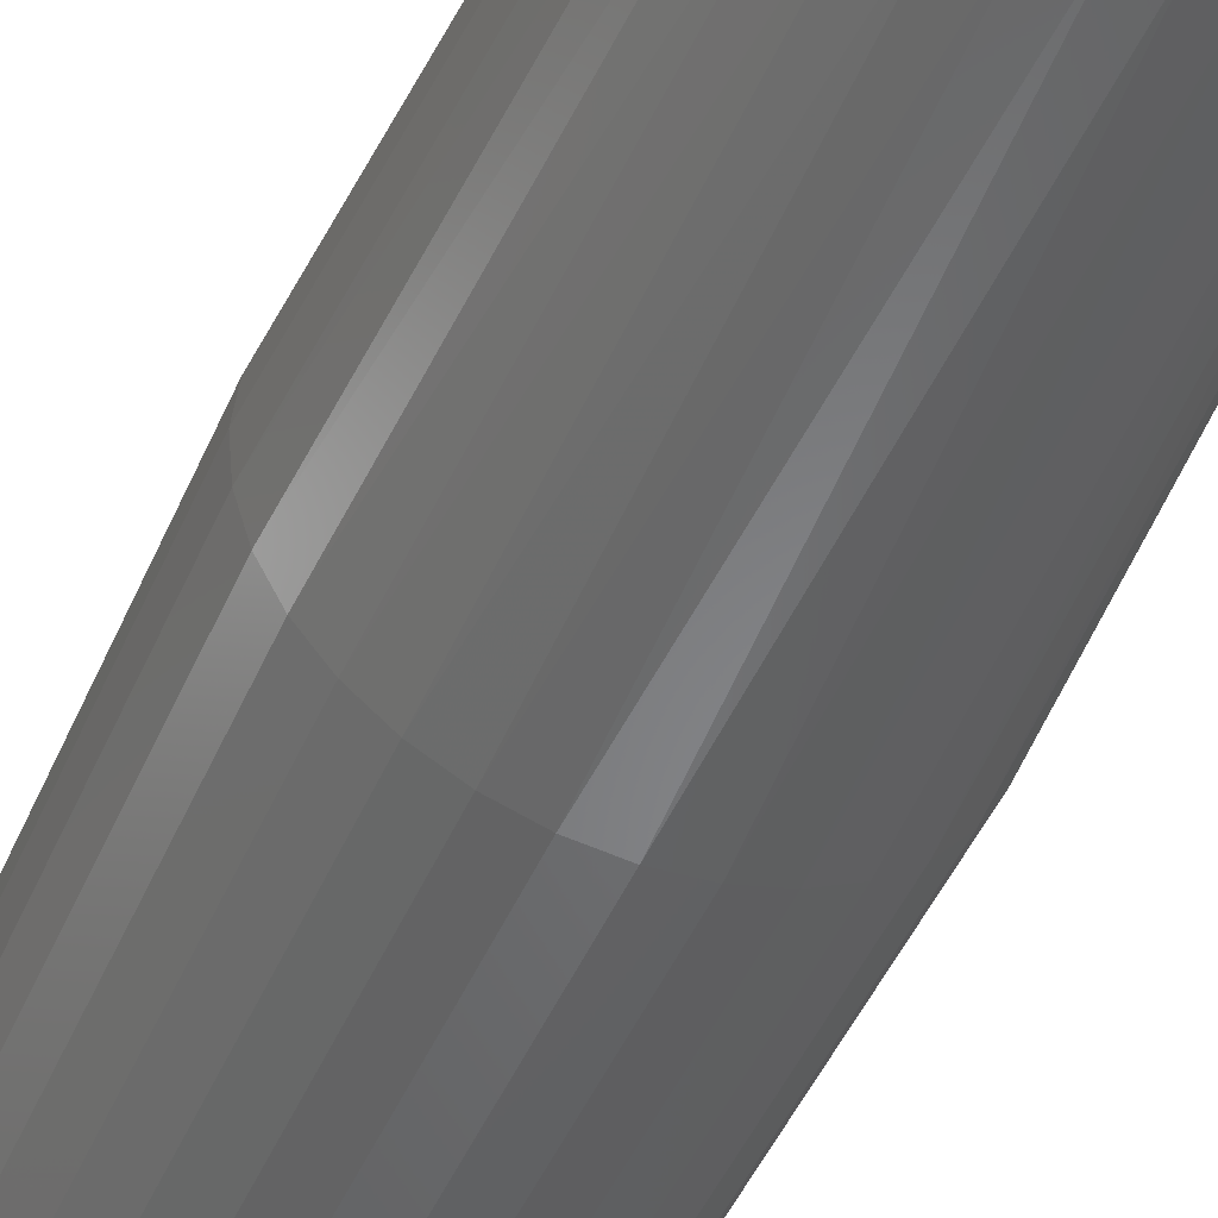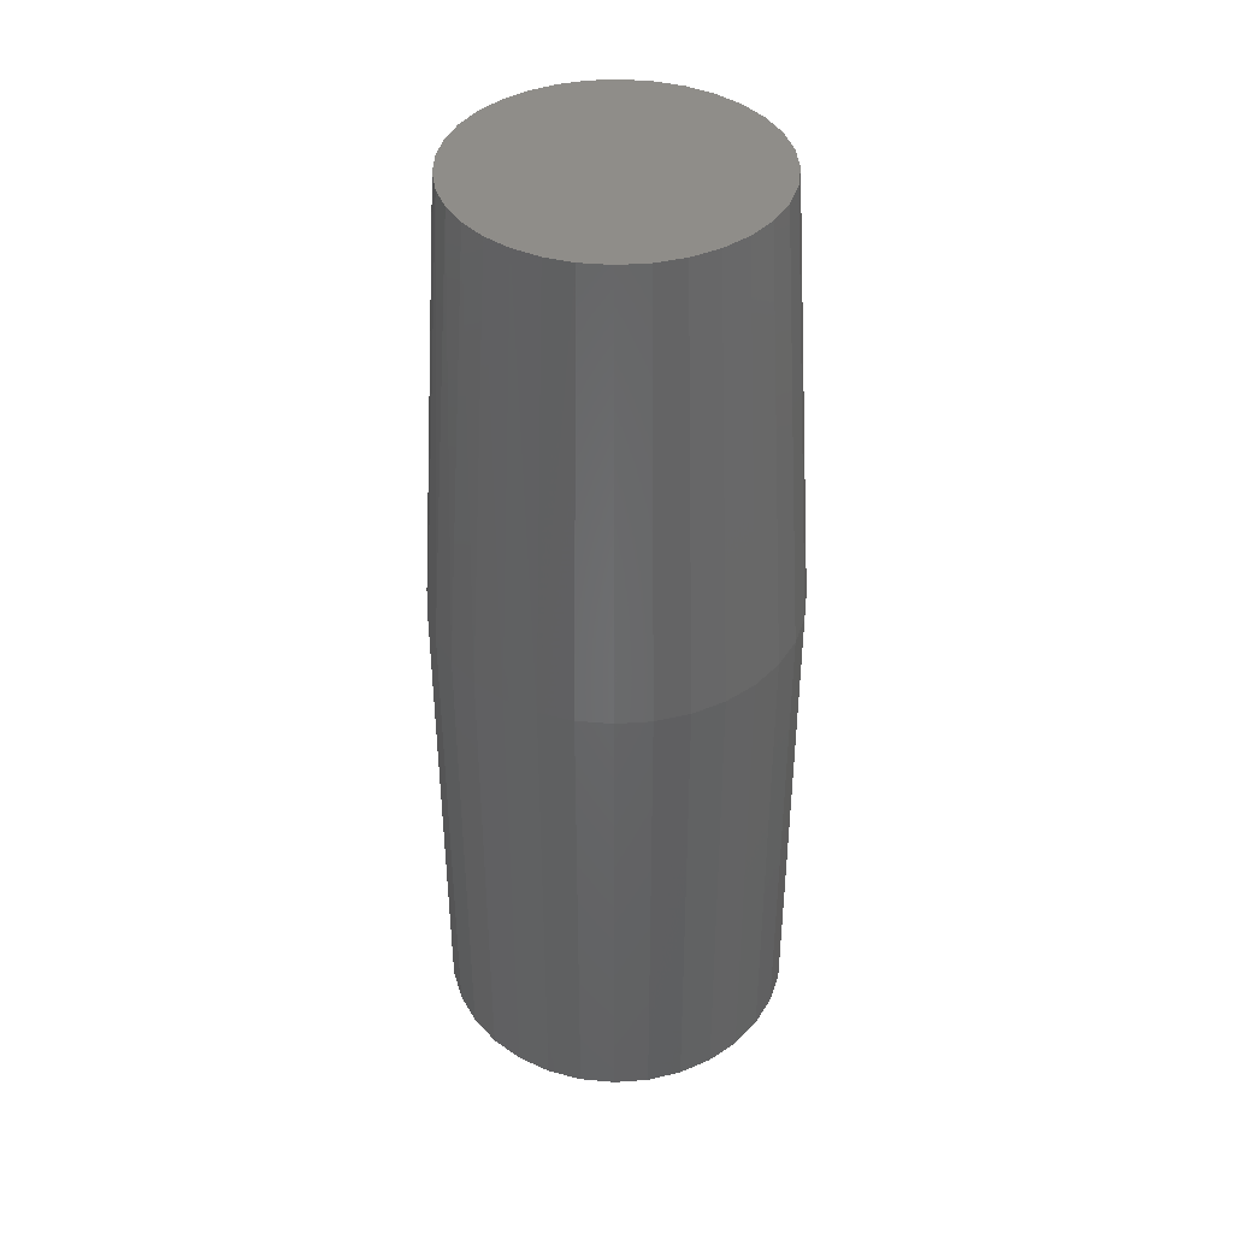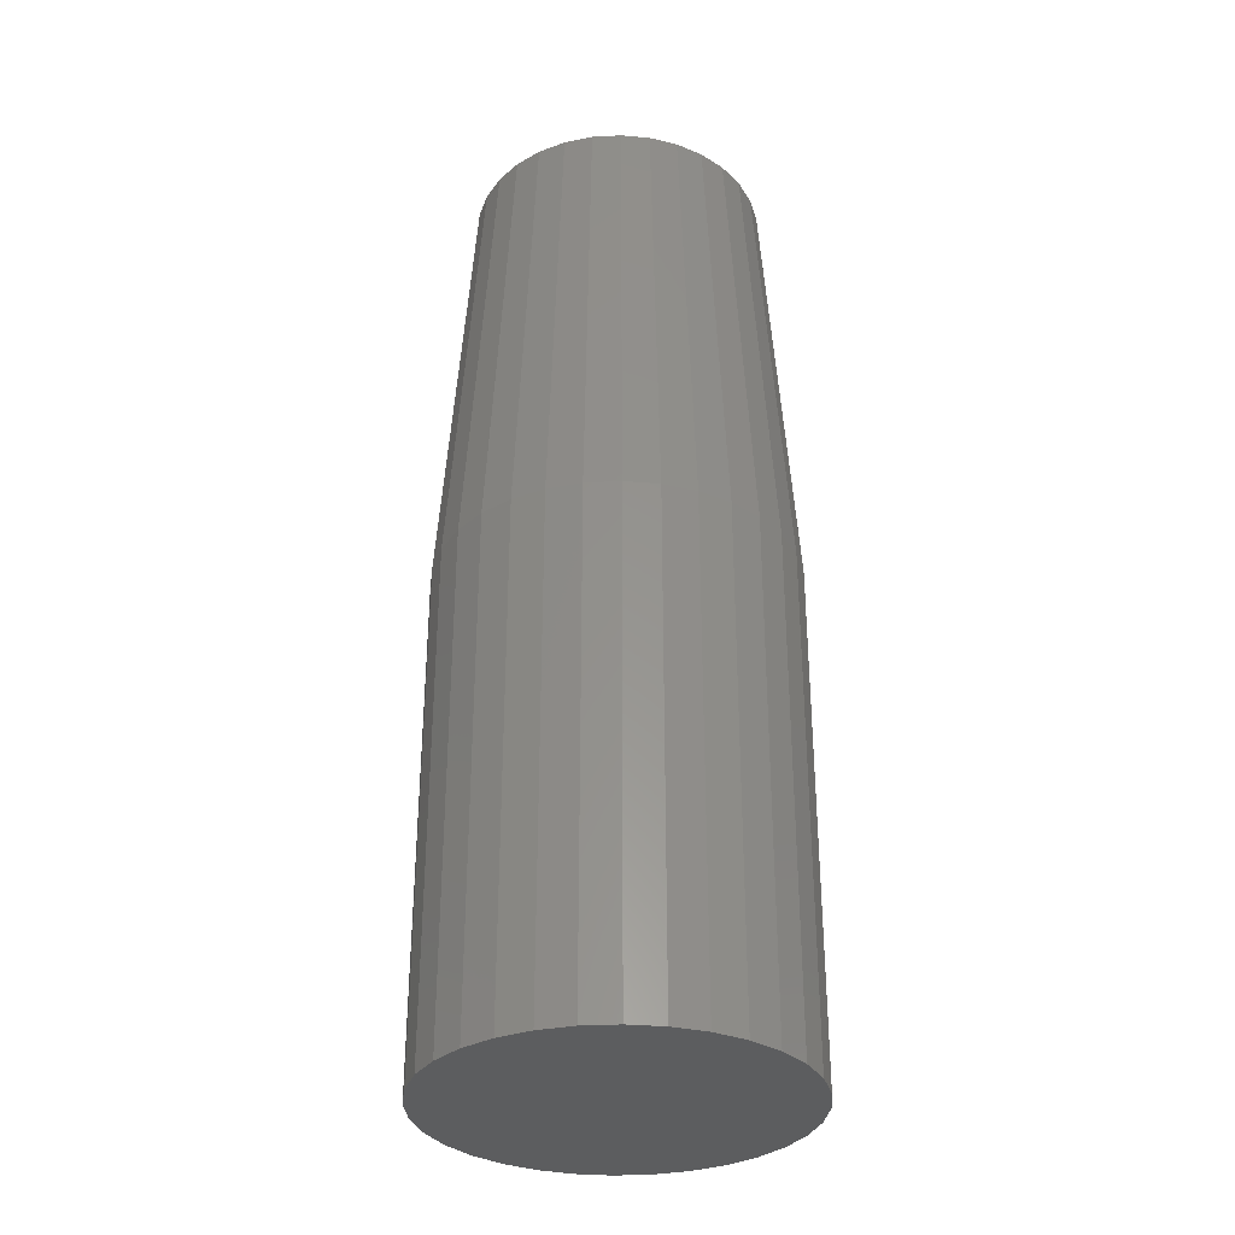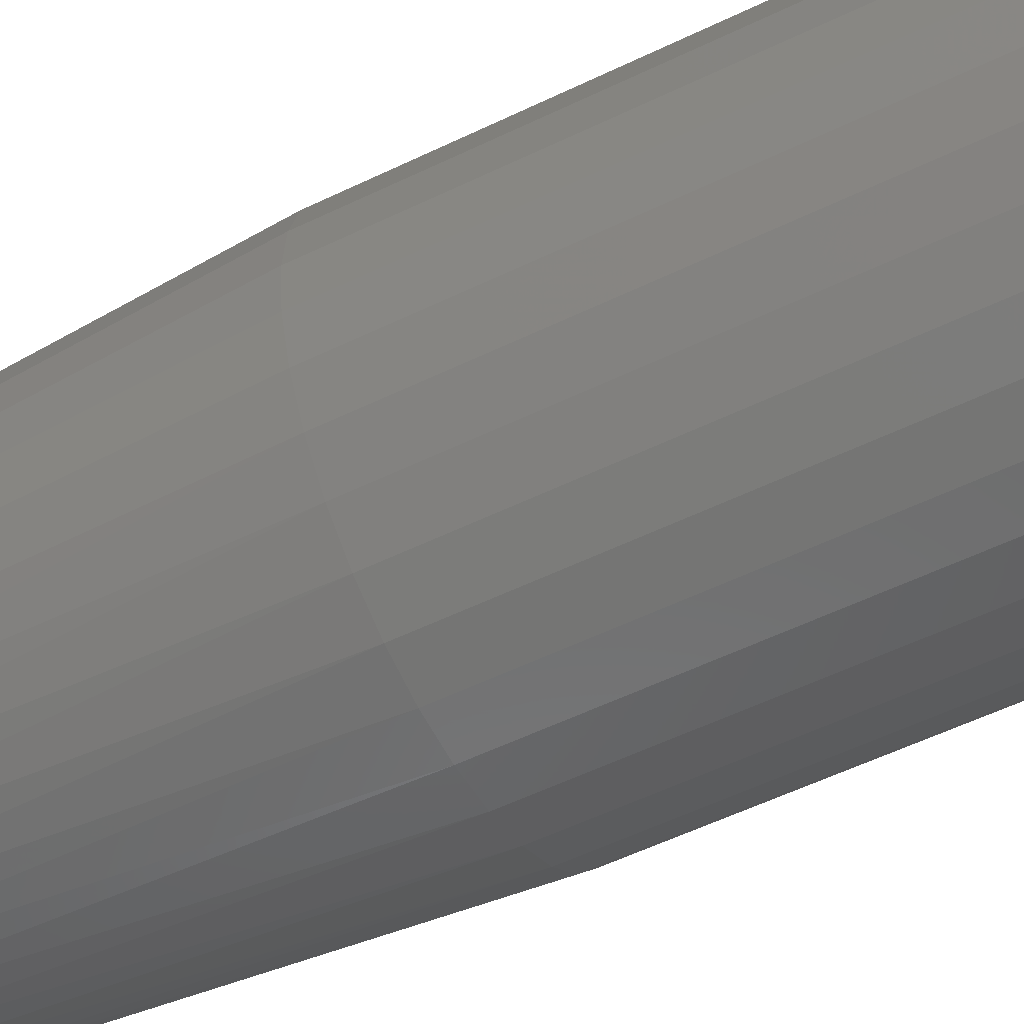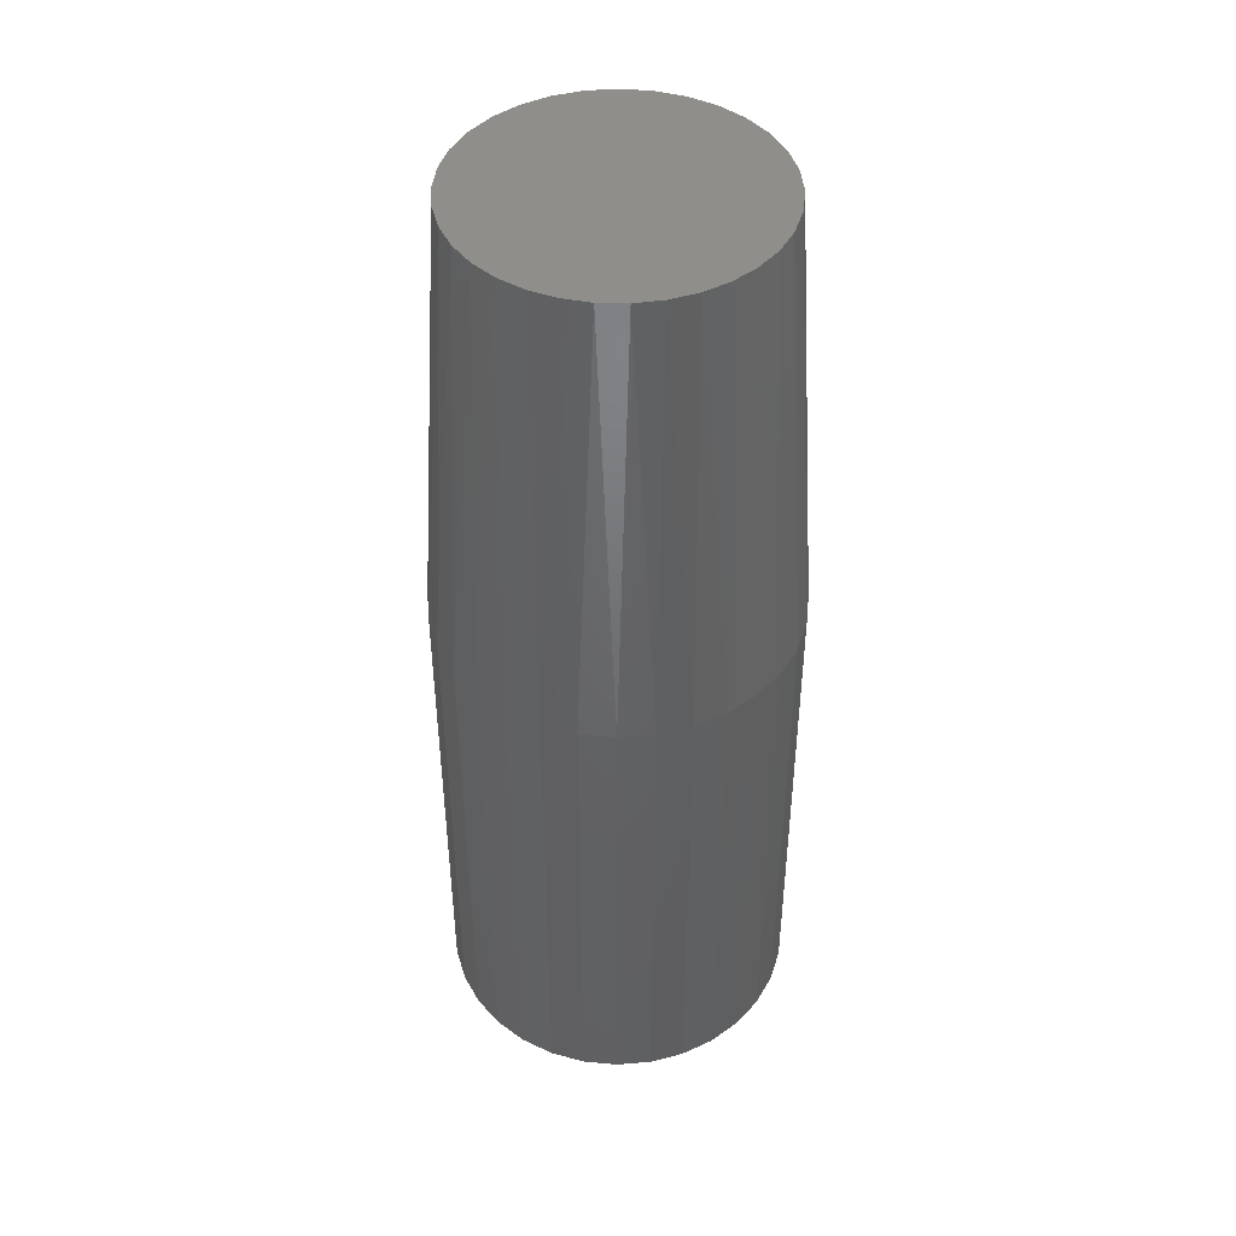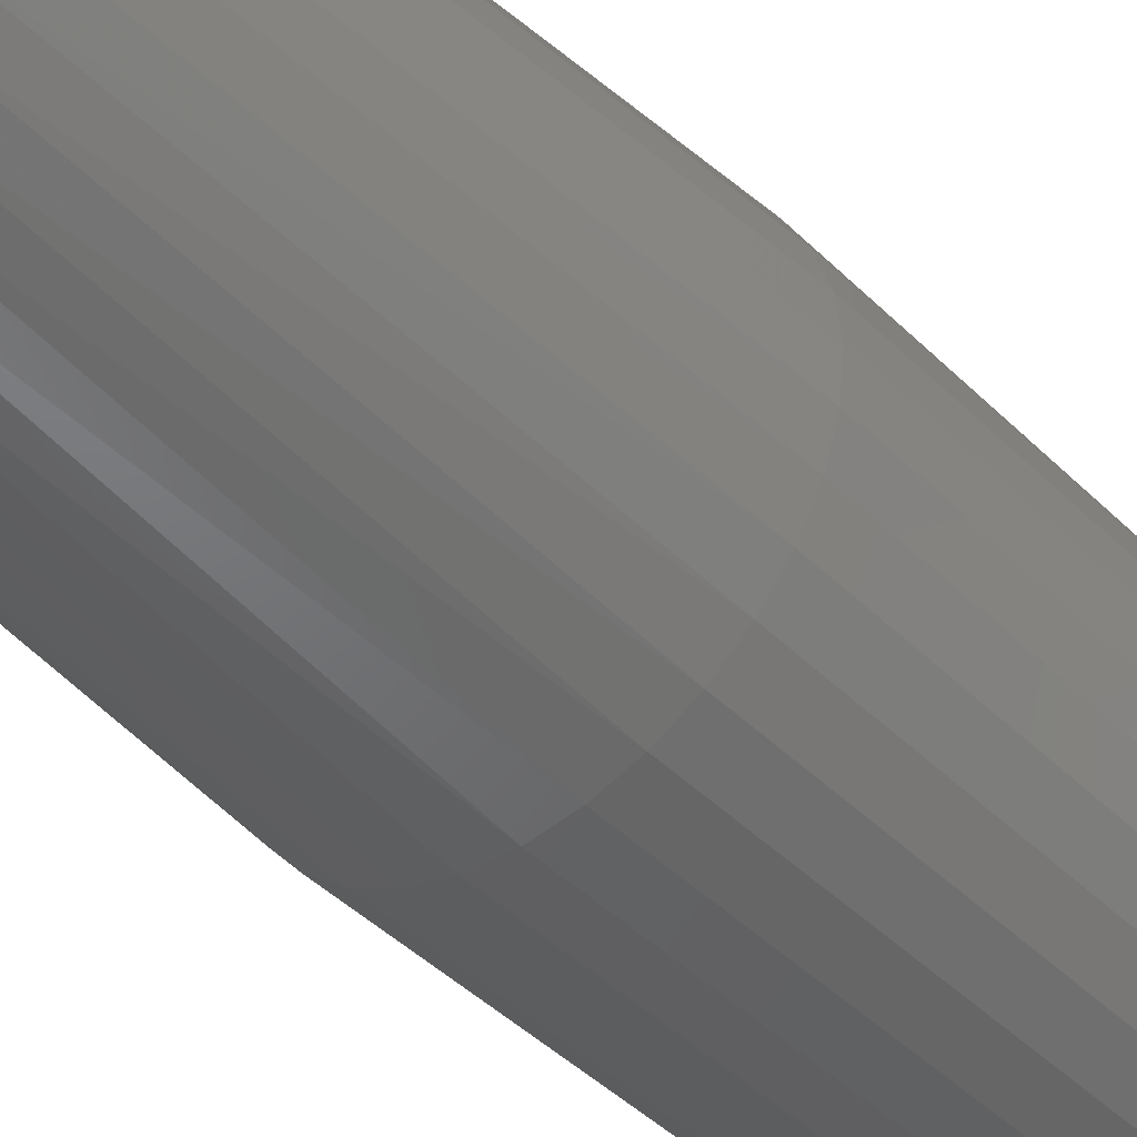
<metadata>
{"format":"stl","ext":"stl","renderer":"f3d","projection":"perspective","resolution":1024,"background":"white","views":[{"elev":-48.2,"azim":157.0,"up":"+Z"},{"elev":41.0,"azim":-78.0,"up":"+Y"},{"elev":-32.4,"azim":9.9,"up":"+Y"},{"elev":-53.8,"azim":-62.5,"up":"+Z"},{"elev":45.1,"azim":-157.2,"up":"+Y"},{"elev":-42.9,"azim":-139.4,"up":"+Z"}]}
</metadata>
<code>
# stl→obj: 97 verts, 190 faces
v 0.001481 7.888e-18 0.1157
v 0.02405 9.142e-18 0.1135
v -0.02109 6.635e-18 0.1135
v -0.0428 5.431e-18 0.1069
v 0.04576 1.035e-17 0.1069
v -0.0628 4.32e-18 0.09621
v 0.06576 1.146e-17 0.09621
v 0.05306 1.075e-17 -0.1036
v -0.0501 5.025e-18 -0.1036
v 0.07121 1.176e-17 -0.09234
v -0.03018 6.131e-18 -0.1113
v 0.03314 9.646e-18 -0.1113
v -0.009196 7.296e-18 -0.1152
v 0.01216 8.481e-18 -0.1152
v -0.06825 4.018e-18 -0.09234
v -0.08403 3.142e-18 -0.07795
v 0.08699 1.264e-17 -0.07795
v -0.0969 2.427e-18 -0.06091
v 0.09986 1.335e-17 -0.06091
v -0.1064 1.899e-18 -0.0418
v 0.1094 1.388e-17 -0.0418
v -0.1123 1.575e-18 -0.02126
v 0.1152 1.42e-17 -0.02126
v -0.1142 1.465e-18 2.087e-06
v 0.1172 1.431e-17 6.603e-17
v -0.112 1.589e-18 0.02258
v 0.115 1.419e-17 0.02257
v -0.1054 1.954e-18 0.04428
v 0.1084 1.382e-17 0.04428
v -0.09473 2.548e-18 0.06428
v 0.09769 1.323e-17 0.06428
v -0.08034 3.347e-18 0.08182
v 0.0833 1.243e-17 0.08182
v 0.1406 -0.3516 -5.13e-17
v 0.1406 -0.75 -1.722e-17
v 0.138 -0.3516 -0.02715
v 0.138 -0.75 -0.02715
v 0.13 -0.3516 -0.05325
v 0.13 -0.75 -0.05325
v 0.1172 -0.3516 -0.0773
v 0.1172 -0.75 -0.0773
v 0.09987 -0.3516 -0.09839
v 0.09987 -0.75 -0.09839
v 0.07878 -0.3516 -0.1157
v 0.07878 -0.75 -0.1157
v 0.05473 -0.3516 -0.1286
v 0.05473 -0.75 -0.1286
v 0.02863 -0.3516 -0.1365
v 0.02863 -0.75 -0.1365
v 0.00148 -0.3516 -0.1391
v 0.00148 -0.75 -0.1391
v -0.02567 -0.3516 -0.1365
v -0.02567 -0.75 -0.1365
v -0.05177 -0.3516 -0.1286
v -0.05177 -0.75 -0.1286
v -0.07582 -0.3516 -0.1157
v -0.07582 -0.75 -0.1157
v -0.09691 -0.3516 -0.09839
v -0.09691 -0.75 -0.09839
v -0.1142 -0.3516 -0.0773
v -0.1142 -0.75 -0.0773
v -0.1271 -0.3516 -0.05325
v -0.1271 -0.75 -0.05325
v -0.135 -0.3516 -0.02715
v -0.135 -0.75 -0.02715
v -0.1377 -0.3516 1.686e-17
v -0.1377 -0.75 1.686e-17
v -0.135 -0.3516 0.02715
v -0.135 -0.75 0.02715
v -0.1271 -0.3516 0.05325
v -0.1271 -0.75 0.05325
v -0.1142 -0.3516 0.0773
v -0.1142 -0.75 0.0773
v -0.09691 -0.3516 0.09839
v -0.09691 -0.75 0.09839
v -0.07582 -0.3516 0.1157
v -0.07582 -0.75 0.1157
v -0.05177 -0.3516 0.1286
v -0.05177 -0.75 0.1286
v -0.02567 -0.3516 0.1365
v -0.02567 -0.75 0.1365
v 0.00148 -0.3516 0.1391
v 0.00148 -0.75 0.1391
v 0.02863 -0.3516 0.1365
v 0.02863 -0.75 0.1365
v 0.05473 -0.3516 0.1286
v 0.05473 -0.75 0.1286
v 0.07878 -0.3516 0.1157
v 0.07878 -0.75 0.1157
v 0.09987 -0.3516 0.09839
v 0.09987 -0.75 0.09839
v 0.1172 -0.3516 0.0773
v 0.1172 -0.75 0.0773
v 0.13 -0.3516 0.05325
v 0.13 -0.75 0.05325
v 0.138 -0.3516 0.02715
v 0.138 -0.75 0.02715
f 1 2 3
f 4 3 2
f 5 4 2
f 6 4 5
f 7 6 5
f 8 9 10
f 11 9 8
f 12 11 8
f 13 11 12
f 14 13 12
f 9 15 10
f 10 15 16
f 10 16 17
f 17 16 18
f 17 18 19
f 19 18 20
f 19 20 21
f 21 20 22
f 21 22 23
f 23 22 24
f 23 24 25
f 25 24 26
f 25 26 27
f 27 26 28
f 27 28 29
f 29 28 30
f 29 30 31
f 31 30 32
f 31 32 33
f 33 32 6
f 33 6 7
f 34 35 36
f 36 35 37
f 36 37 38
f 38 37 39
f 38 39 40
f 40 39 41
f 40 41 42
f 42 41 43
f 42 43 44
f 44 43 45
f 44 45 46
f 46 45 47
f 46 47 48
f 48 47 49
f 48 49 50
f 50 49 51
f 50 51 52
f 52 51 53
f 52 53 54
f 54 53 55
f 54 55 56
f 56 55 57
f 56 57 58
f 58 57 59
f 58 59 60
f 60 59 61
f 60 61 62
f 62 61 63
f 62 63 64
f 64 63 65
f 64 65 66
f 66 65 67
f 66 67 68
f 68 67 69
f 68 69 70
f 70 69 71
f 70 71 72
f 72 71 73
f 72 73 74
f 74 73 75
f 74 75 76
f 76 75 77
f 76 77 78
f 78 77 79
f 78 79 80
f 80 79 81
f 80 81 82
f 82 81 83
f 82 83 84
f 84 83 85
f 84 85 86
f 86 85 87
f 86 87 88
f 88 87 89
f 88 89 90
f 90 89 91
f 90 91 92
f 92 91 93
f 92 93 94
f 94 93 95
f 94 95 96
f 96 95 97
f 96 97 34
f 34 97 35
f 34 25 96
f 96 25 27
f 96 27 94
f 94 27 29
f 94 29 92
f 92 29 31
f 92 31 90
f 90 31 33
f 90 33 88
f 88 33 7
f 88 7 86
f 86 7 5
f 86 5 84
f 84 5 2
f 84 2 82
f 82 2 1
f 82 1 80
f 80 1 3
f 80 3 78
f 78 3 4
f 78 4 76
f 76 4 6
f 76 6 74
f 74 6 32
f 74 32 72
f 72 32 30
f 72 30 70
f 70 30 28
f 70 28 68
f 68 28 26
f 68 26 66
f 66 26 24
f 20 62 64
f 18 60 62
f 18 62 20
f 16 58 60
f 16 60 18
f 15 56 58
f 15 58 16
f 9 54 56
f 9 56 15
f 11 52 54
f 11 54 9
f 13 50 52
f 13 52 11
f 14 48 50
f 14 50 13
f 12 46 48
f 12 48 14
f 8 44 46
f 8 46 12
f 10 42 44
f 10 44 8
f 17 40 42
f 17 42 10
f 19 38 40
f 19 40 17
f 21 36 38
f 21 38 19
f 25 34 23
f 23 34 36
f 23 36 21
f 66 24 64
f 64 24 22
f 64 22 20
f 81 85 83
f 85 81 79
f 85 79 87
f 47 53 49
f 49 53 51
f 87 79 89
f 89 79 77
f 89 77 91
f 91 77 75
f 91 75 93
f 93 75 73
f 93 73 95
f 95 73 71
f 95 71 97
f 97 71 69
f 97 69 35
f 35 69 67
f 35 67 37
f 37 67 65
f 37 65 39
f 39 65 63
f 39 63 41
f 41 63 61
f 41 61 43
f 43 61 59
f 43 59 45
f 45 59 57
f 45 57 47
f 47 57 55
f 47 55 53

</code>
